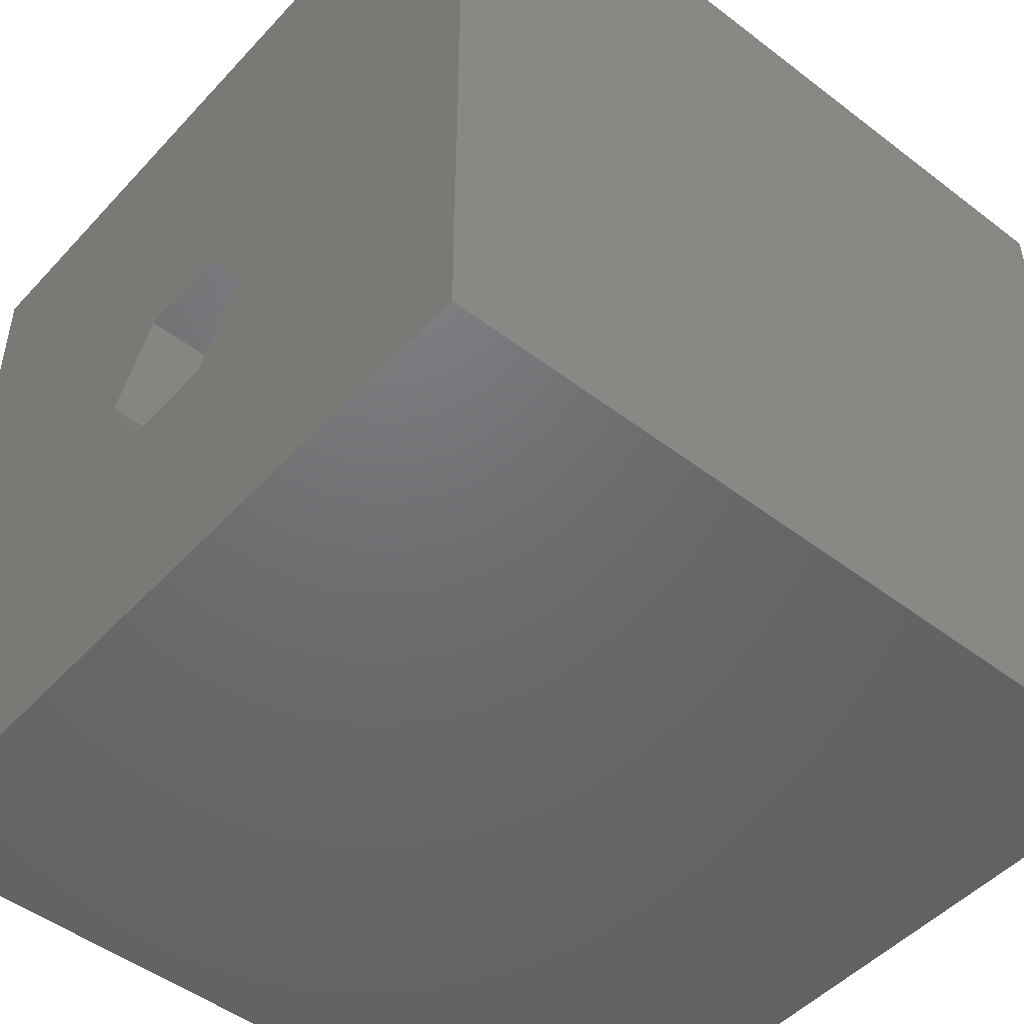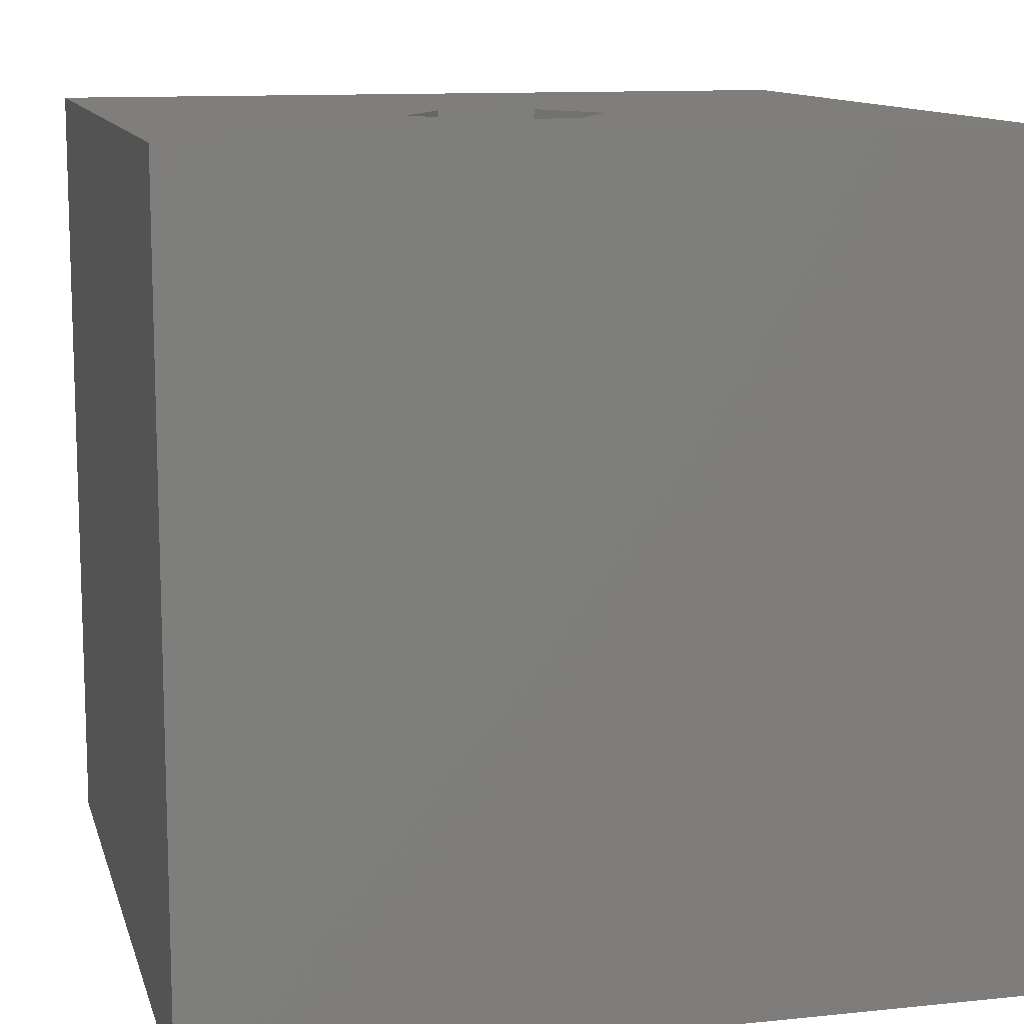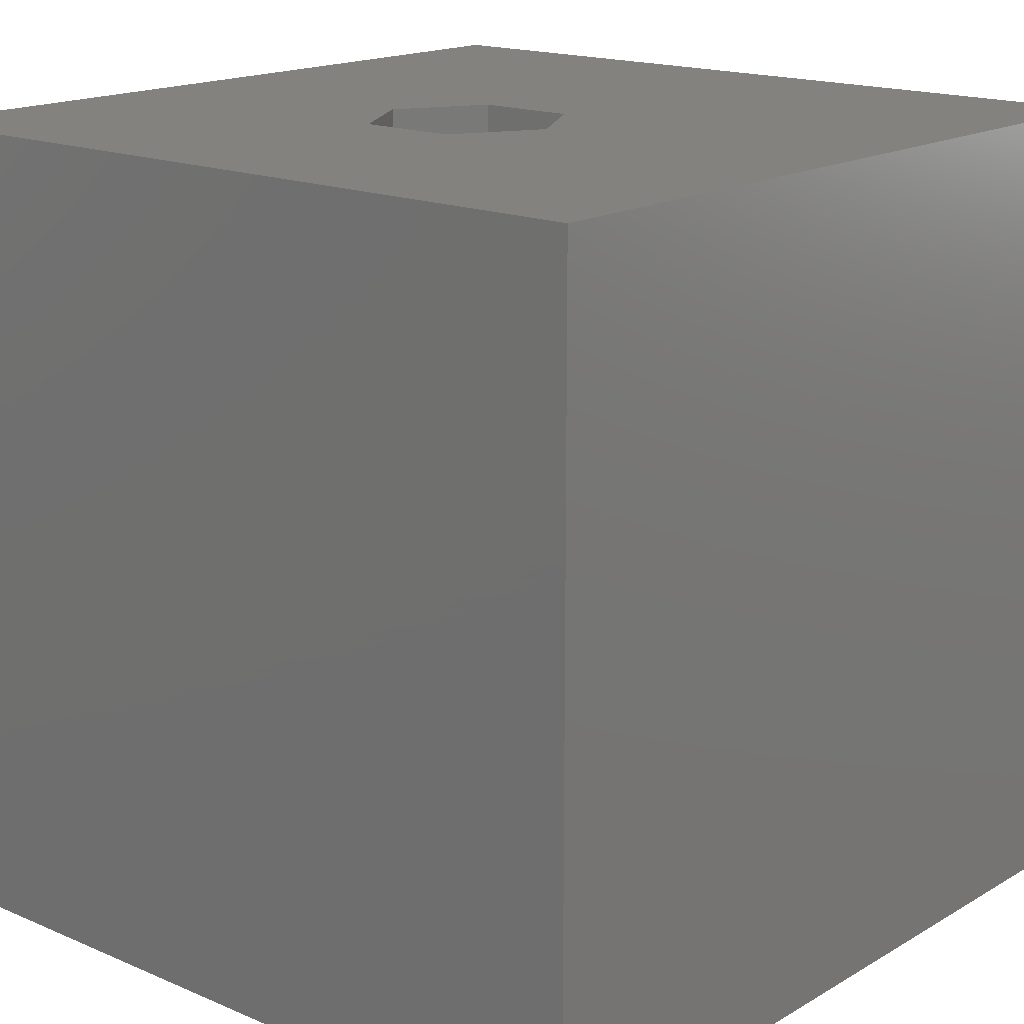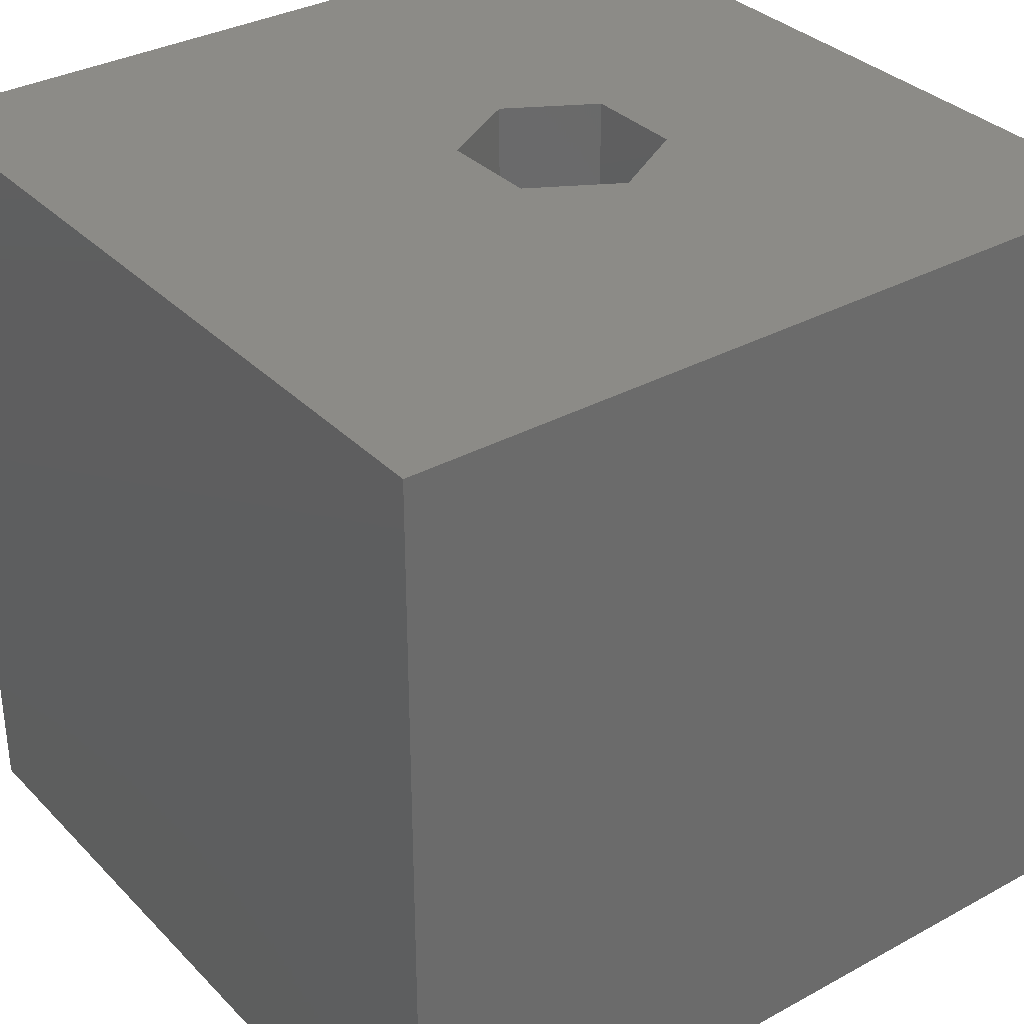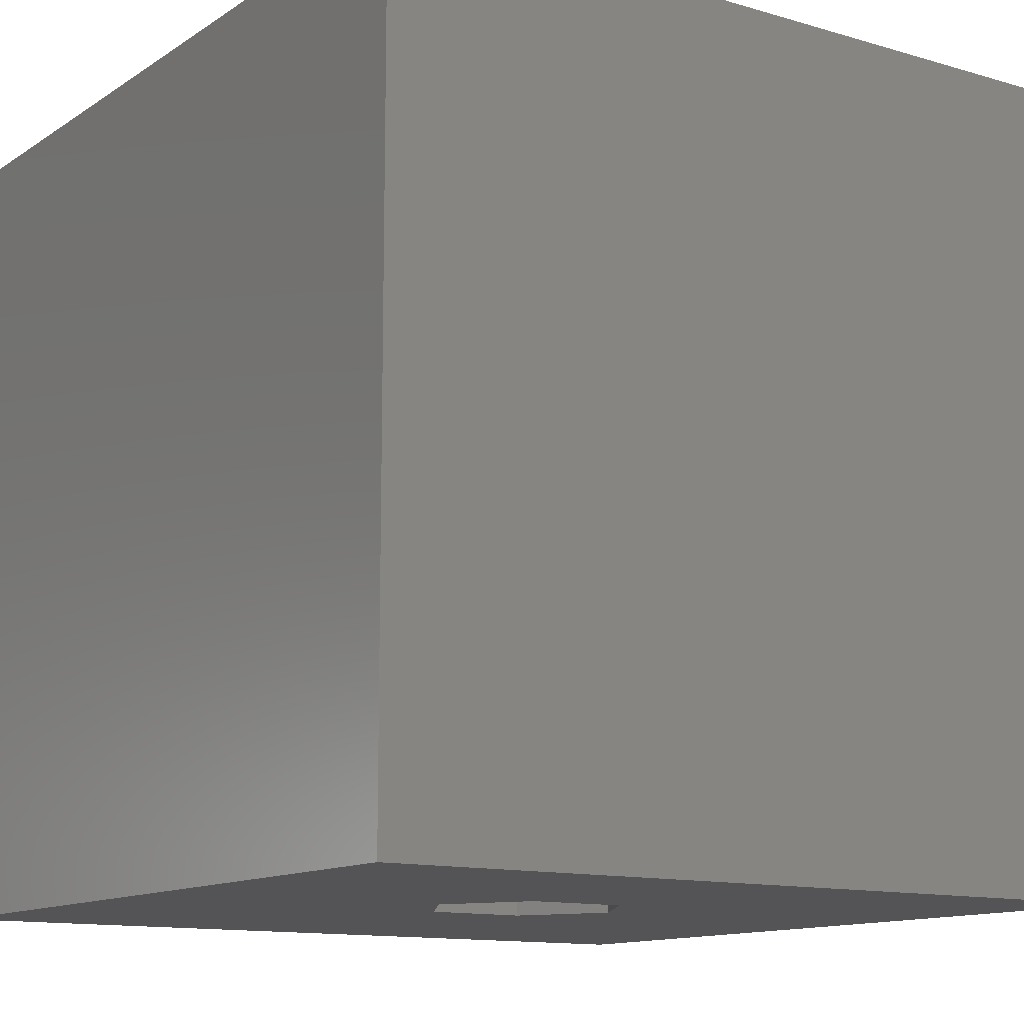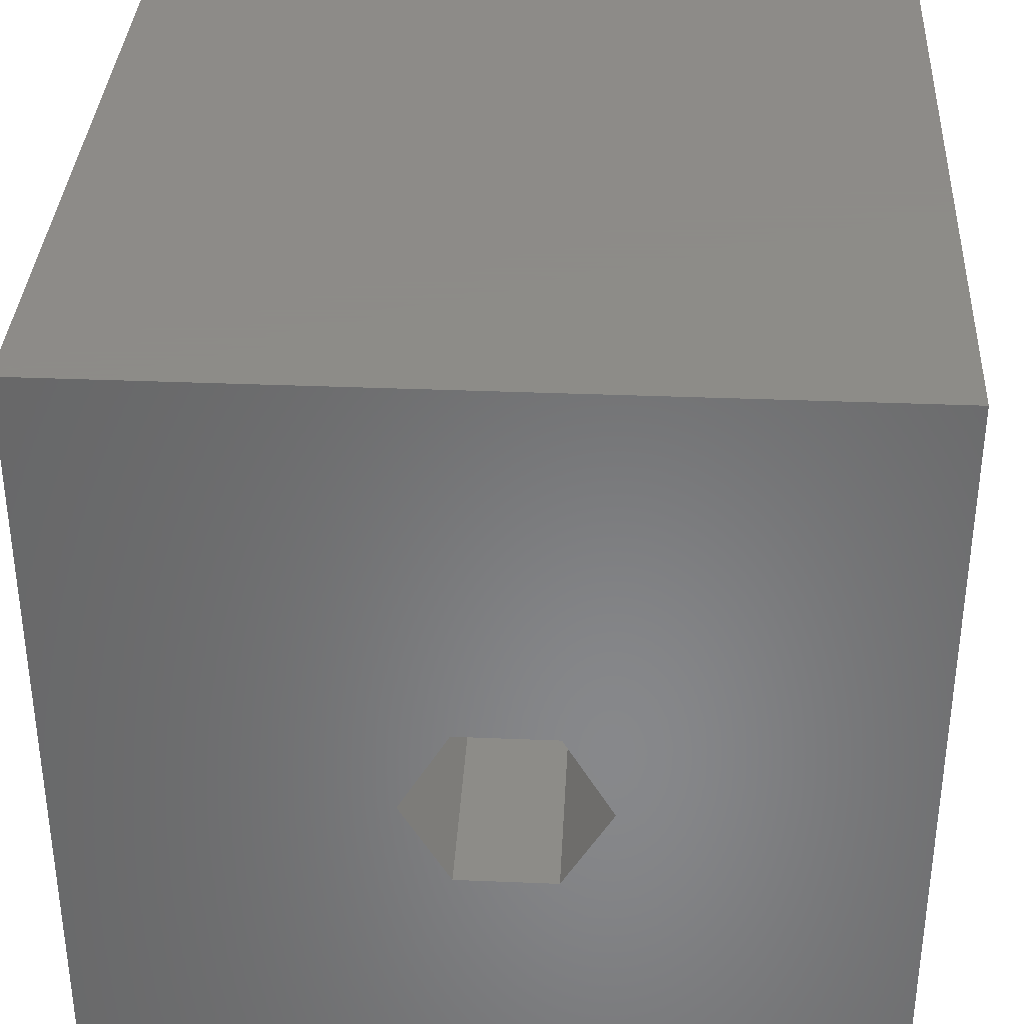
<metadata>
{"format":"stl","ext":"stl","renderer":"f3d","projection":"perspective","resolution":1024,"background":"white","views":[{"elev":-48.7,"azim":49.6,"up":"+Y"},{"elev":11.5,"azim":-14.1,"up":"+Z"},{"elev":16.8,"azim":40.7,"up":"+Z"},{"elev":33.5,"azim":-126.7,"up":"+Z"},{"elev":-12.5,"azim":-34.4,"up":"+Z"},{"elev":35.2,"azim":-176.9,"up":"+Y"}]}
</metadata>
<code>
# stl→obj: 20 verts, 40 faces
v 0 10 10
v 0 10 0
v 0 0 10
v 0 0 0
v 10 10 10
v 6.027 4.423 10
v 10 0 10
v 5.412 3.358 10
v 4.181 3.358 10
v 3.566 4.423 10
v 4.181 5.489 10
v 5.412 5.489 10
v 10 10 0
v 10 0 0
v 6.027 4.423 0
v 5.412 5.489 0
v 4.181 5.489 0
v 3.566 4.423 0
v 4.181 3.358 0
v 5.412 3.358 0
f 1 2 3
f 3 2 4
f 5 6 7
f 7 6 8
f 7 8 3
f 8 9 3
f 3 9 10
f 3 10 1
f 1 10 11
f 1 11 5
f 5 11 12
f 5 12 6
f 13 5 14
f 14 5 7
f 14 15 13
f 13 15 16
f 13 16 2
f 16 17 2
f 2 17 18
f 2 18 4
f 4 18 19
f 4 19 14
f 14 19 20
f 14 20 15
f 5 13 1
f 1 13 2
f 14 7 4
f 4 7 3
f 18 17 10
f 10 17 11
f 17 16 11
f 11 16 12
f 16 15 12
f 12 15 6
f 15 20 6
f 6 20 8
f 20 19 8
f 8 19 9
f 19 18 9
f 9 18 10

</code>
